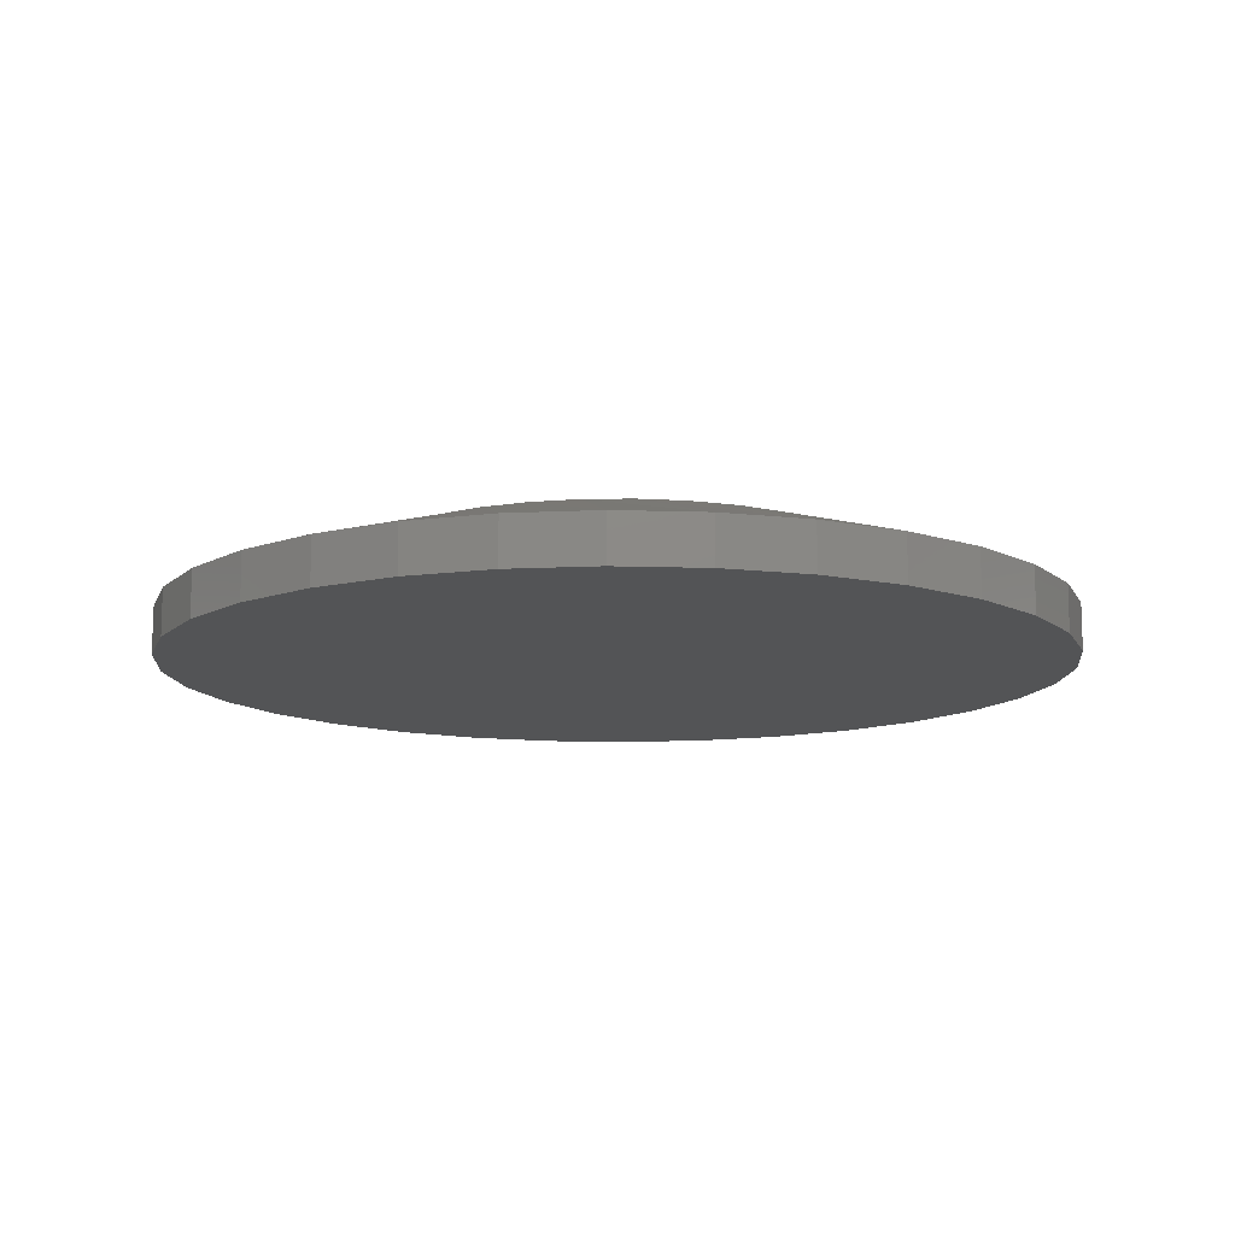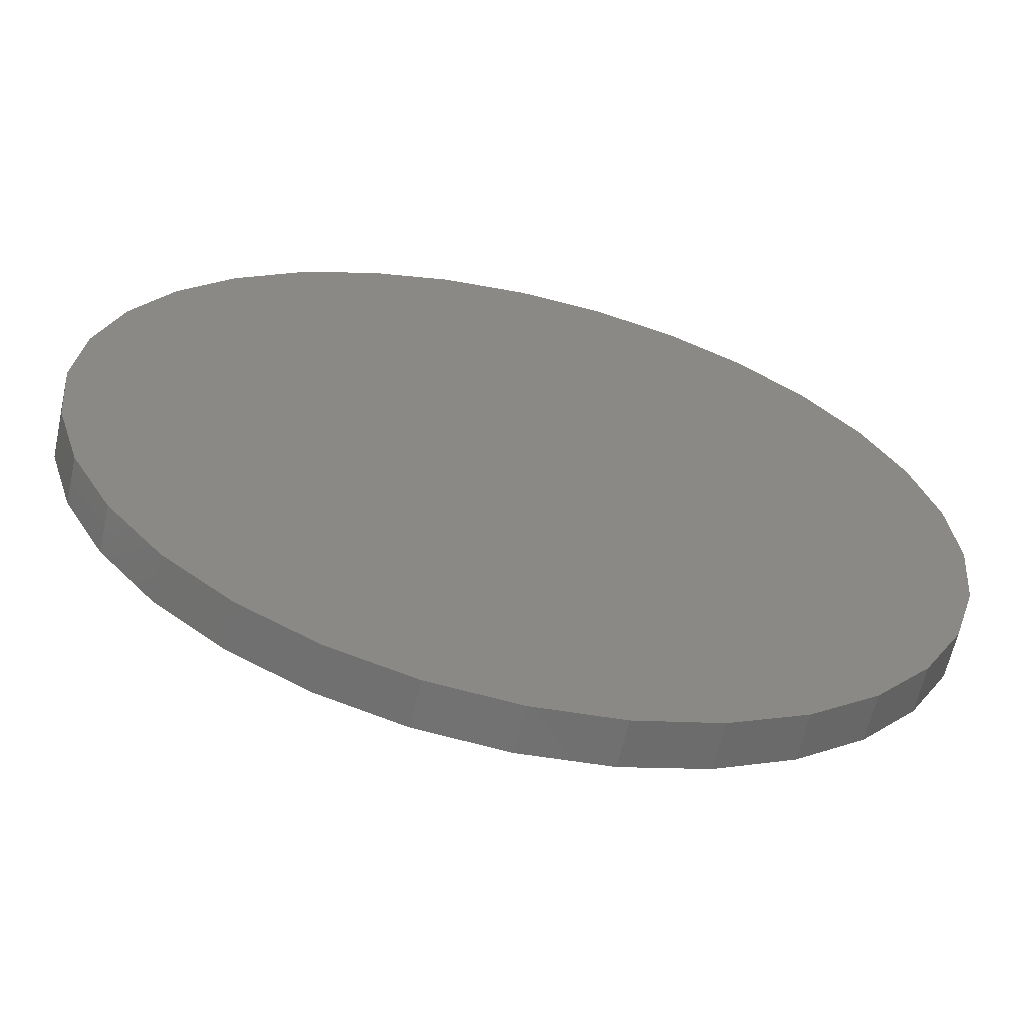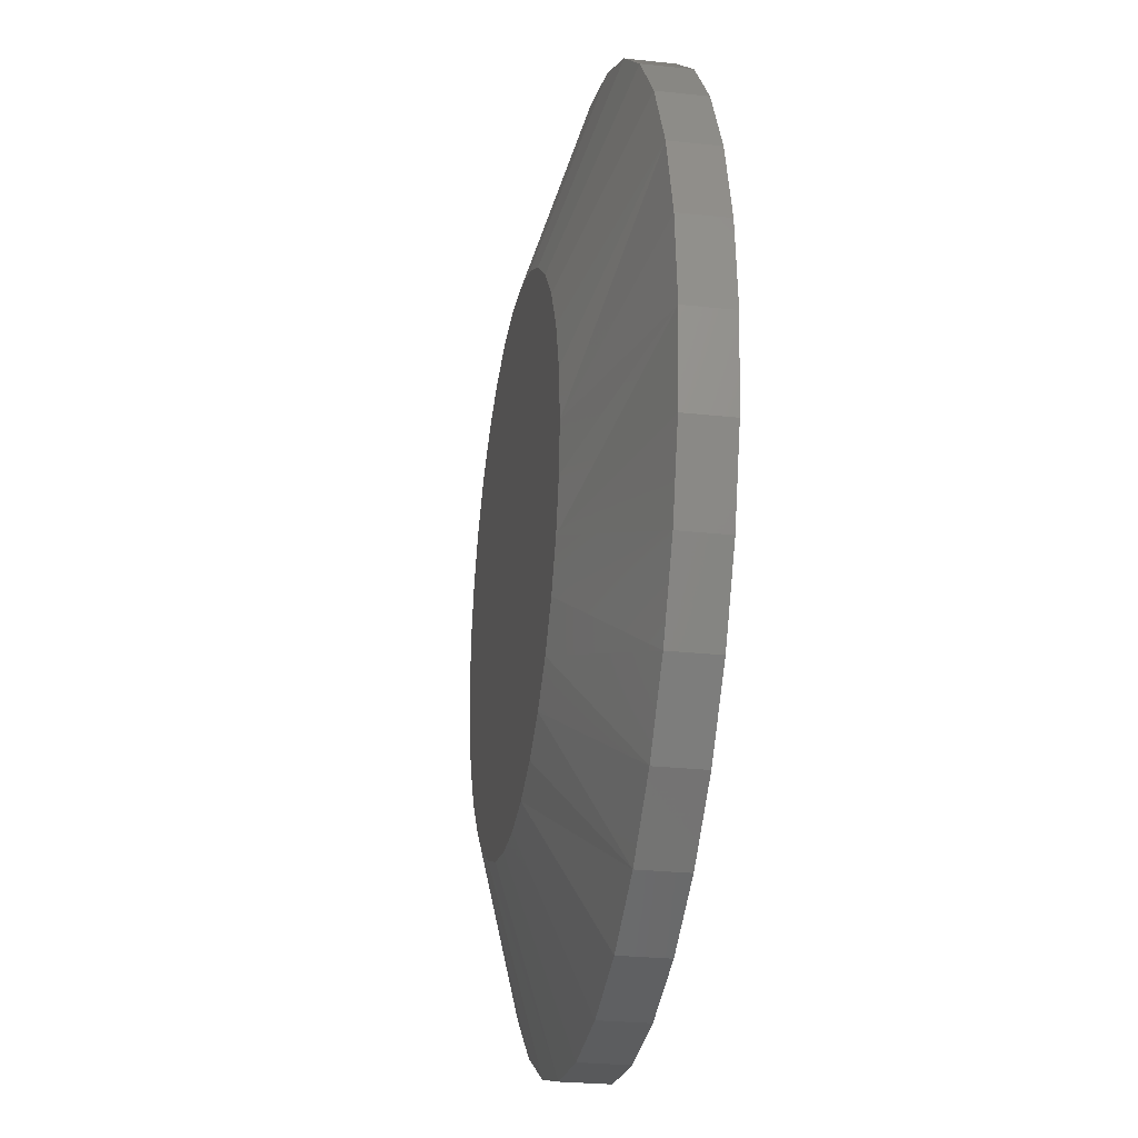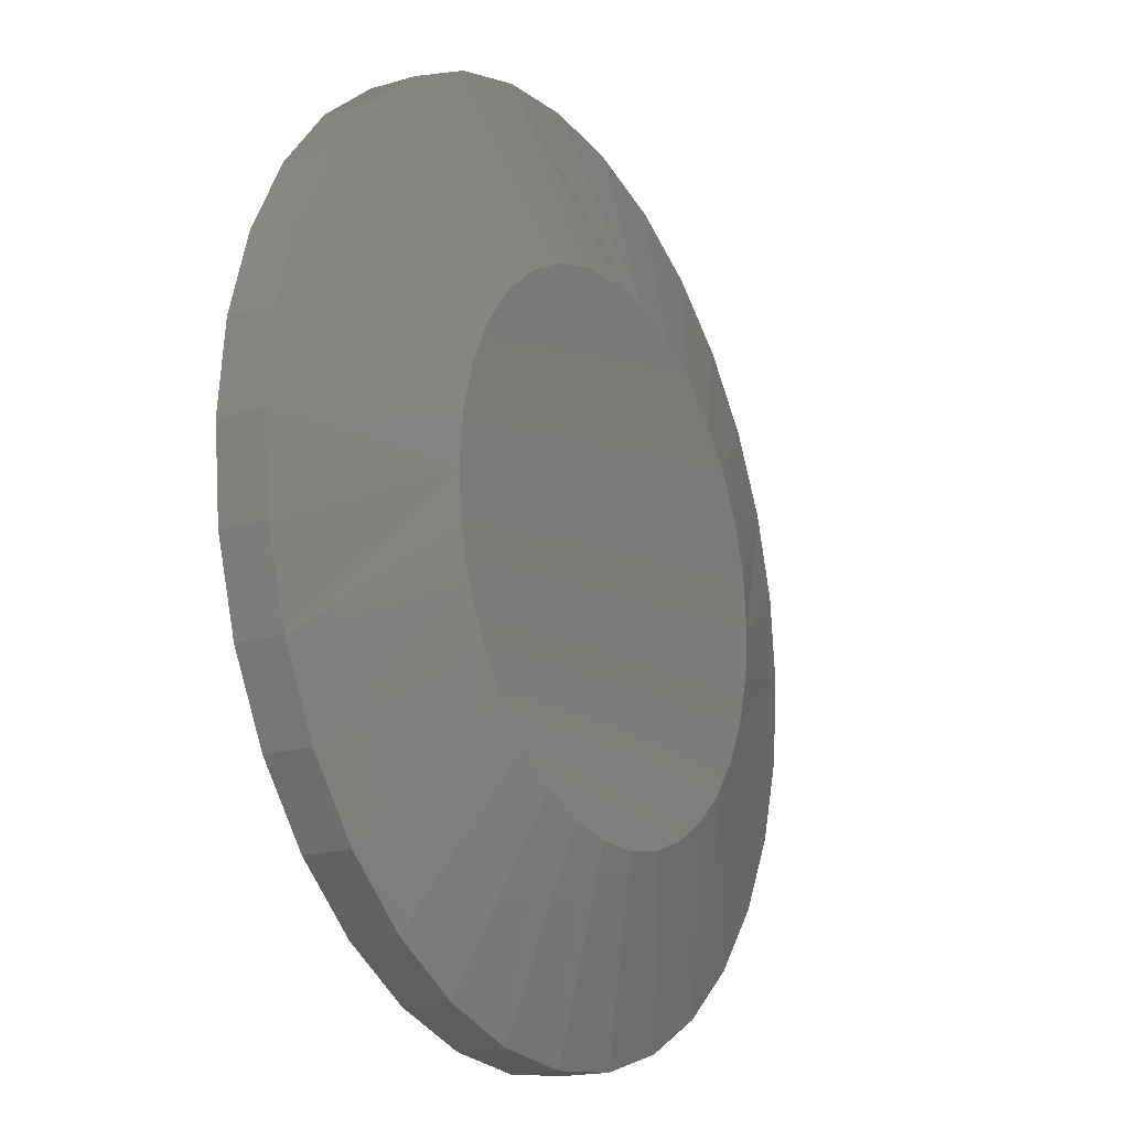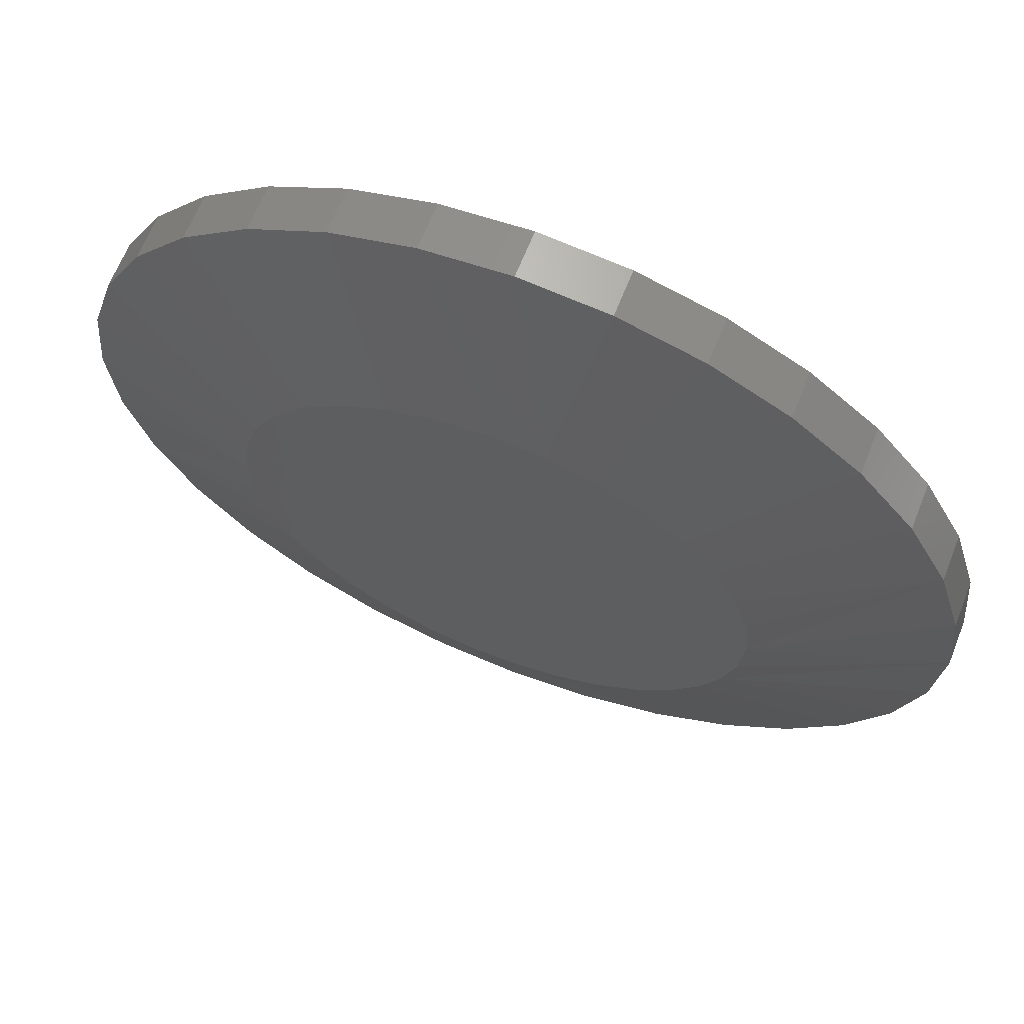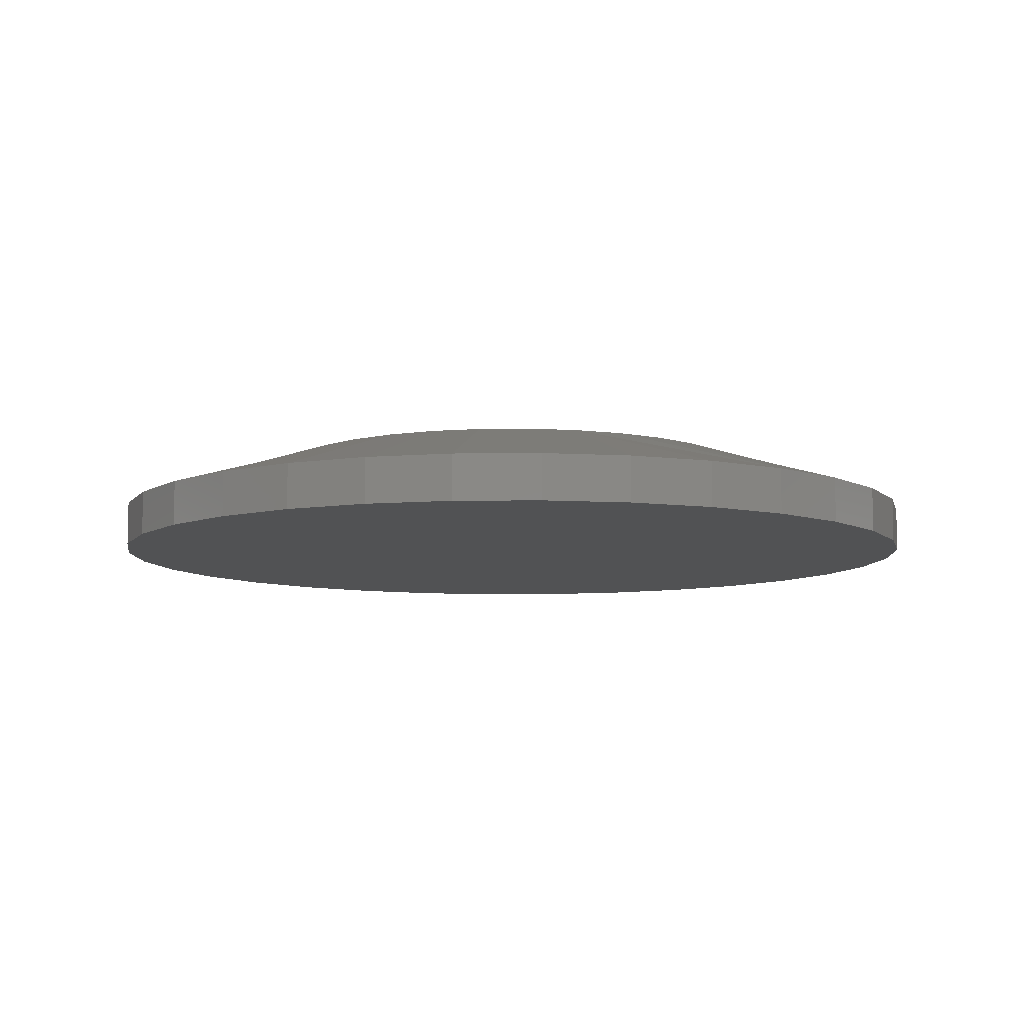
<metadata>
{"format":"stl","ext":"stl","renderer":"f3d","projection":"perspective","resolution":1024,"background":"white","views":[{"elev":-11.9,"azim":12.4,"up":"+Z"},{"elev":-63.0,"azim":167.3,"up":"+Y"},{"elev":-26.5,"azim":80.3,"up":"+Y"},{"elev":-18.0,"azim":-60.3,"up":"+Y"},{"elev":65.1,"azim":21.6,"up":"+Y"},{"elev":-8.1,"azim":-127.5,"up":"+Z"}]}
</metadata>
<code>
# stl→obj: 97 verts, 190 faces
v -0.03879 0.1705 0.07031
v 0.03007 0.1705 0.07031
v -0.004358 0.1738 0.07031
v -0.07189 0.1604 0.07031
v 0.06318 0.1604 0.07031
v 0.07431 -0.1606 0.07031
v -0.05266 -0.1724 0.07031
v 0.04394 -0.1724 0.07031
v -0.02064 -0.1784 0.07031
v 0.01192 -0.1784 0.07031
v 0.09369 0.1441 0.07031
v -0.1024 0.1441 0.07031
v 0.1204 0.1222 0.07031
v -0.1291 0.1222 0.07031
v 0.1424 0.09542 0.07031
v -0.1511 0.09542 0.07031
v 0.1587 0.0649 0.07031
v -0.1674 0.0649 0.07031
v 0.1687 0.0318 0.07031
v -0.1774 0.0318 0.07031
v 0.1721 -0.002632 0.07031
v -0.1808 -0.002631 0.07031
v 0.1691 -0.03506 0.07031
v -0.1778 -0.03506 0.07031
v 0.1602 -0.06638 0.07031
v -0.1689 -0.06638 0.07031
v 0.1457 -0.09554 0.07031
v -0.1544 -0.09554 0.07031
v 0.1261 -0.1215 0.07031
v -0.1348 -0.1215 0.07031
v 0.102 -0.1435 0.07031
v -0.1107 -0.1435 0.07031
v -0.08302 -0.1606 0.07031
v 0.2971 -0.002632 0
v 0.2971 -0.002632 0.03125
v 0.2913 -0.06145 0
v 0.2913 -0.06145 0.03125
v 0.2742 -0.118 0
v 0.2742 -0.118 0.03125
v 0.2463 -0.1701 0
v 0.2463 -0.1701 0.03125
v 0.2088 -0.2158 0
v 0.2088 -0.2158 0.03125
v 0.1631 -0.2533 0
v 0.1631 -0.2533 0.03125
v 0.111 -0.2812 0
v 0.111 -0.2812 0.03125
v 0.05446 -0.2983 0
v 0.05446 -0.2983 0.03125
v -0.004359 -0.3041 0
v -0.004359 -0.3041 0.03125
v -0.06317 -0.2983 0
v -0.06317 -0.2983 0.03125
v -0.1197 -0.2812 0
v -0.1197 -0.2812 0.03125
v -0.1719 -0.2533 0
v -0.1719 -0.2533 0.03125
v -0.2175 -0.2158 0
v -0.2175 -0.2158 0.03125
v -0.255 -0.1701 0
v -0.255 -0.1701 0.03125
v -0.2829 -0.118 0
v -0.2829 -0.118 0.03125
v -0.3 -0.06145 0
v -0.3 -0.06145 0.03125
v -0.3058 -0.002632 0
v -0.3058 -0.002632 0.03125
v -0.3 0.05618 0
v -0.3 0.05618 0.03125
v -0.2829 0.1127 0
v -0.2829 0.1127 0.03125
v -0.255 0.1649 0
v -0.255 0.1649 0.03125
v -0.2175 0.2105 0
v -0.2175 0.2105 0.03125
v -0.1719 0.248 0
v -0.1719 0.248 0.03125
v -0.1197 0.2759 0
v -0.1197 0.2759 0.03125
v -0.06317 0.2931 0
v -0.06317 0.2931 0.03125
v -0.004359 0.2988 0
v -0.004359 0.2988 0.03125
v 0.05446 0.2931 0
v 0.05446 0.2931 0.03125
v 0.111 0.2759 0
v 0.111 0.2759 0.03125
v 0.1631 0.248 0
v 0.1631 0.248 0.03125
v 0.2088 0.2105 0
v 0.2088 0.2105 0.03125
v 0.2463 0.1649 0
v 0.2463 0.1649 0.03125
v 0.2742 0.1127 0
v 0.2742 0.1127 0.03125
v 0.2913 0.05618 0
v 0.2913 0.05618 0.03125
f 1 2 3
f 2 1 4
f 2 4 5
f 6 7 8
f 8 7 9
f 8 9 10
f 5 4 11
f 11 4 12
f 11 12 13
f 13 12 14
f 13 14 15
f 15 14 16
f 15 16 17
f 17 16 18
f 17 18 19
f 19 18 20
f 19 20 21
f 21 20 22
f 21 22 23
f 23 22 24
f 23 24 25
f 25 24 26
f 25 26 27
f 27 26 28
f 27 28 29
f 29 28 30
f 29 30 31
f 31 30 32
f 31 32 6
f 6 32 33
f 6 33 7
f 34 35 36
f 36 35 37
f 36 37 38
f 38 37 39
f 38 39 40
f 40 39 41
f 40 41 42
f 42 41 43
f 42 43 44
f 44 43 45
f 44 45 46
f 46 45 47
f 46 47 48
f 48 47 49
f 48 49 50
f 50 49 51
f 50 51 52
f 52 51 53
f 52 53 54
f 54 53 55
f 54 55 56
f 56 55 57
f 56 57 58
f 58 57 59
f 58 59 60
f 60 59 61
f 60 61 62
f 62 61 63
f 62 63 64
f 64 63 65
f 64 65 66
f 66 65 67
f 66 67 68
f 68 67 69
f 68 69 70
f 70 69 71
f 70 71 72
f 72 71 73
f 72 73 74
f 74 73 75
f 74 75 76
f 76 75 77
f 76 77 78
f 78 77 79
f 78 79 80
f 80 79 81
f 80 81 82
f 82 81 83
f 82 83 84
f 84 83 85
f 84 85 86
f 86 85 87
f 86 87 88
f 88 87 89
f 88 89 90
f 90 89 91
f 90 91 92
f 92 91 93
f 92 93 94
f 94 93 95
f 94 95 96
f 96 95 97
f 96 97 34
f 34 97 35
f 19 95 17
f 15 91 13
f 83 81 2
f 11 87 5
f 3 81 1
f 3 2 81
f 4 77 12
f 14 73 16
f 21 35 97
f 21 97 95
f 21 95 19
f 67 22 20
f 67 20 18
f 67 18 69
f 91 15 93
f 93 15 17
f 93 17 95
f 87 11 89
f 89 11 13
f 89 13 91
f 83 2 85
f 85 2 5
f 85 5 87
f 77 4 79
f 79 4 1
f 79 1 81
f 73 14 75
f 75 14 12
f 75 12 77
f 69 18 71
f 71 18 16
f 71 16 73
f 22 67 65
f 22 65 63
f 22 63 24
f 35 21 23
f 35 23 25
f 35 25 37
f 24 63 26
f 26 63 61
f 26 61 28
f 28 61 59
f 28 59 30
f 59 57 30
f 30 57 32
f 57 55 32
f 32 55 33
f 53 33 55
f 33 53 7
f 7 53 51
f 7 51 9
f 9 51 49
f 9 49 10
f 31 6 45
f 45 6 8
f 45 8 47
f 47 8 10
f 47 10 49
f 37 25 39
f 39 25 27
f 39 27 41
f 41 27 29
f 41 29 43
f 43 29 31
f 43 31 45
f 82 84 80
f 50 52 48
f 48 52 54
f 48 54 46
f 46 54 56
f 46 56 44
f 44 56 58
f 44 58 42
f 42 58 60
f 42 60 40
f 40 60 62
f 40 62 38
f 38 62 64
f 38 64 36
f 36 64 66
f 36 66 34
f 34 66 68
f 34 68 96
f 96 68 70
f 96 70 94
f 94 70 72
f 94 72 92
f 92 72 74
f 92 74 90
f 90 74 76
f 90 76 88
f 88 76 78
f 88 78 86
f 86 78 80
f 86 80 84

</code>
